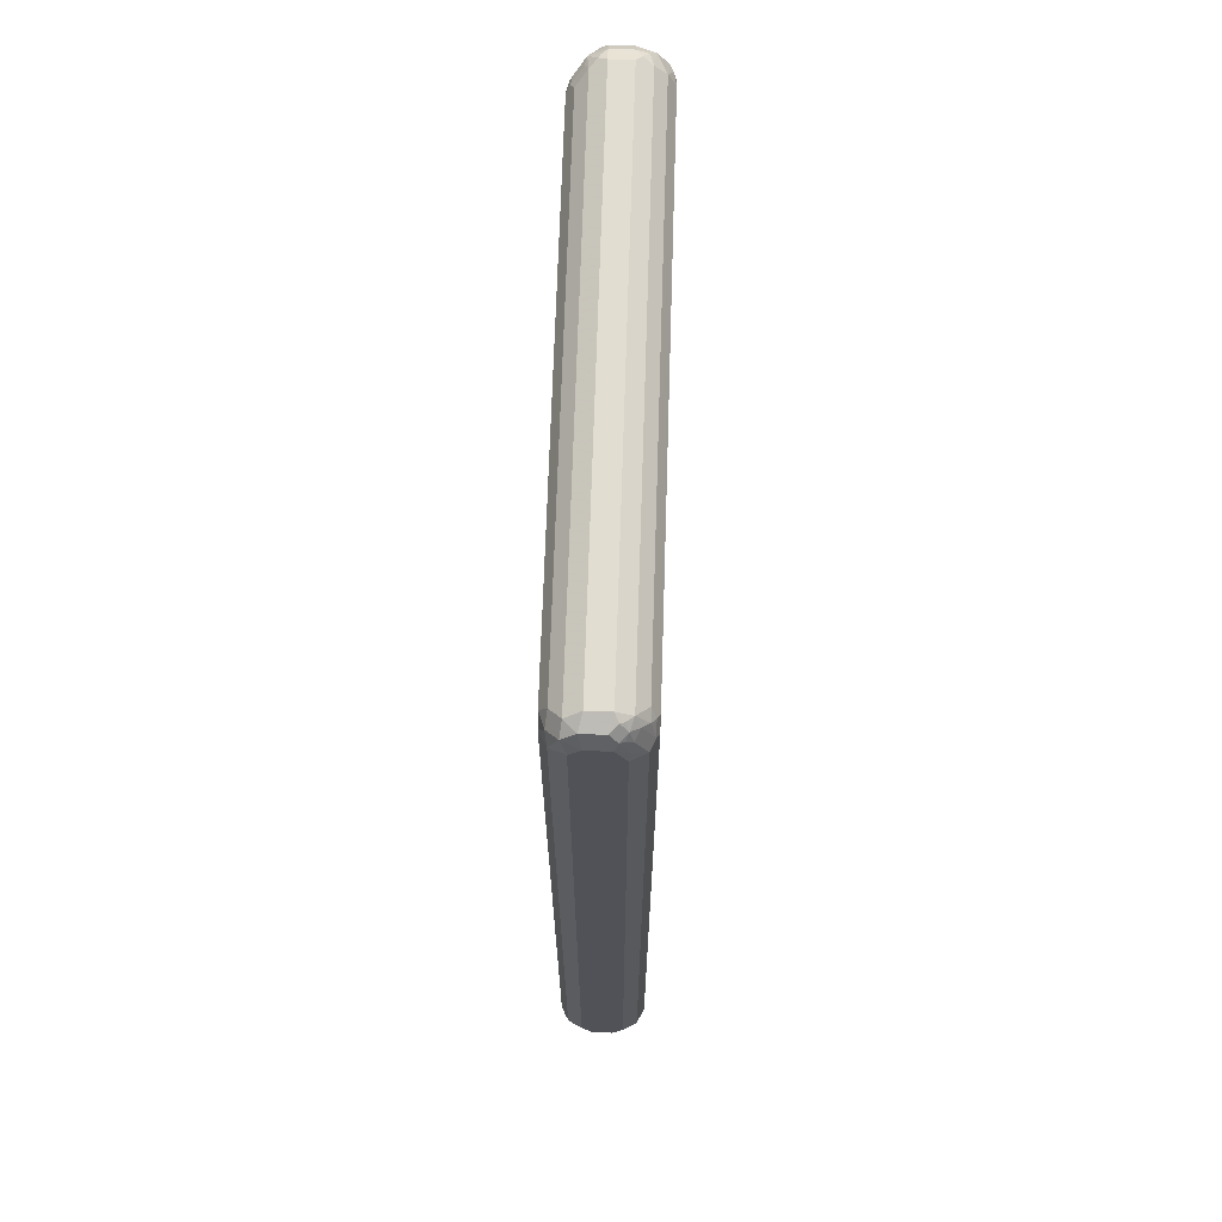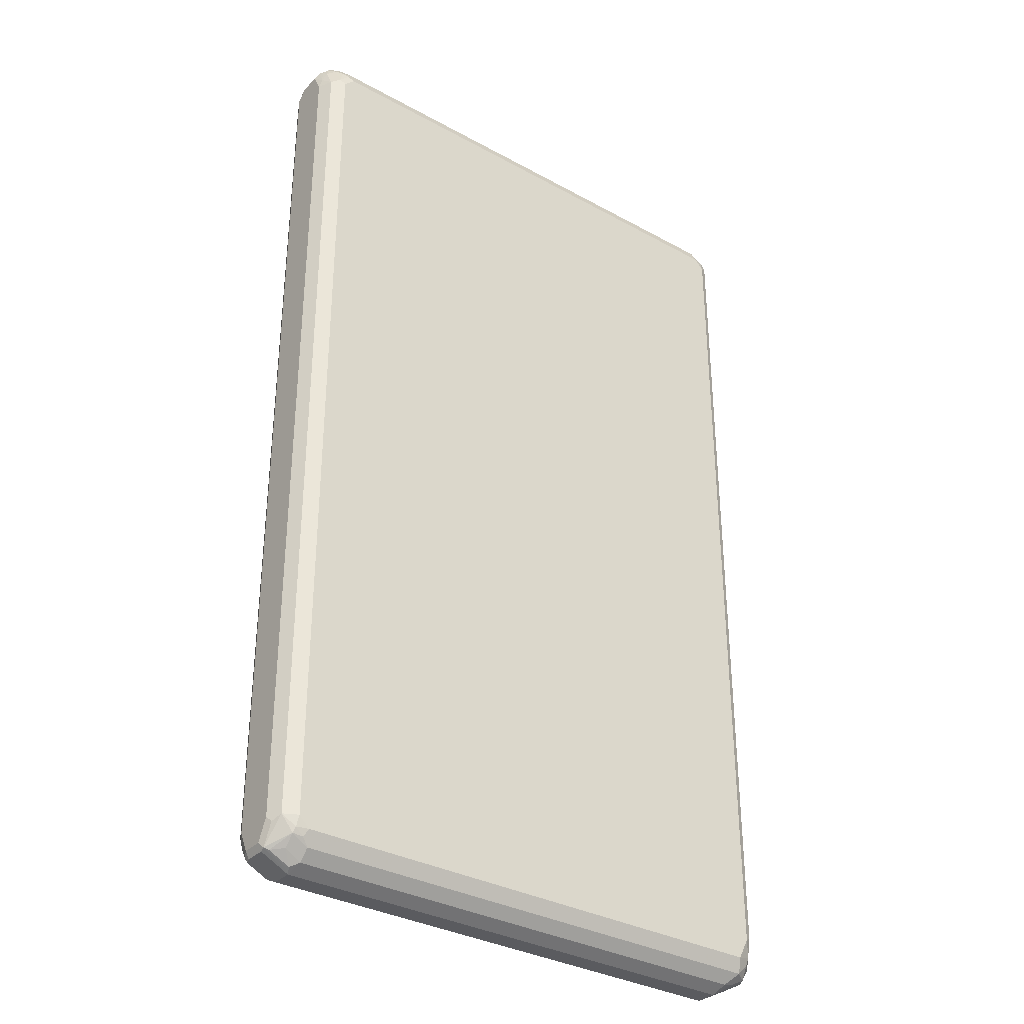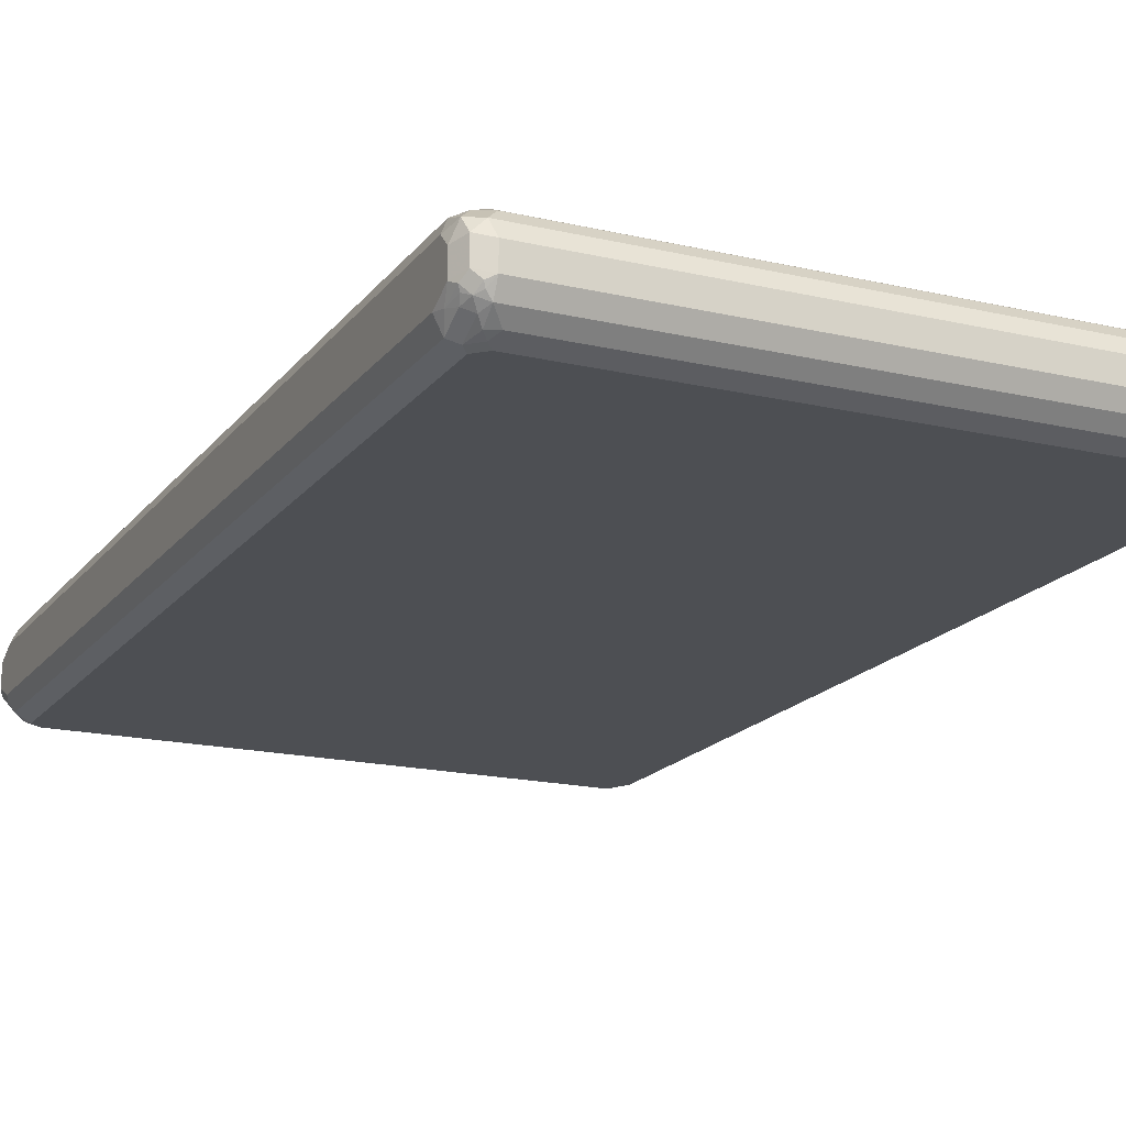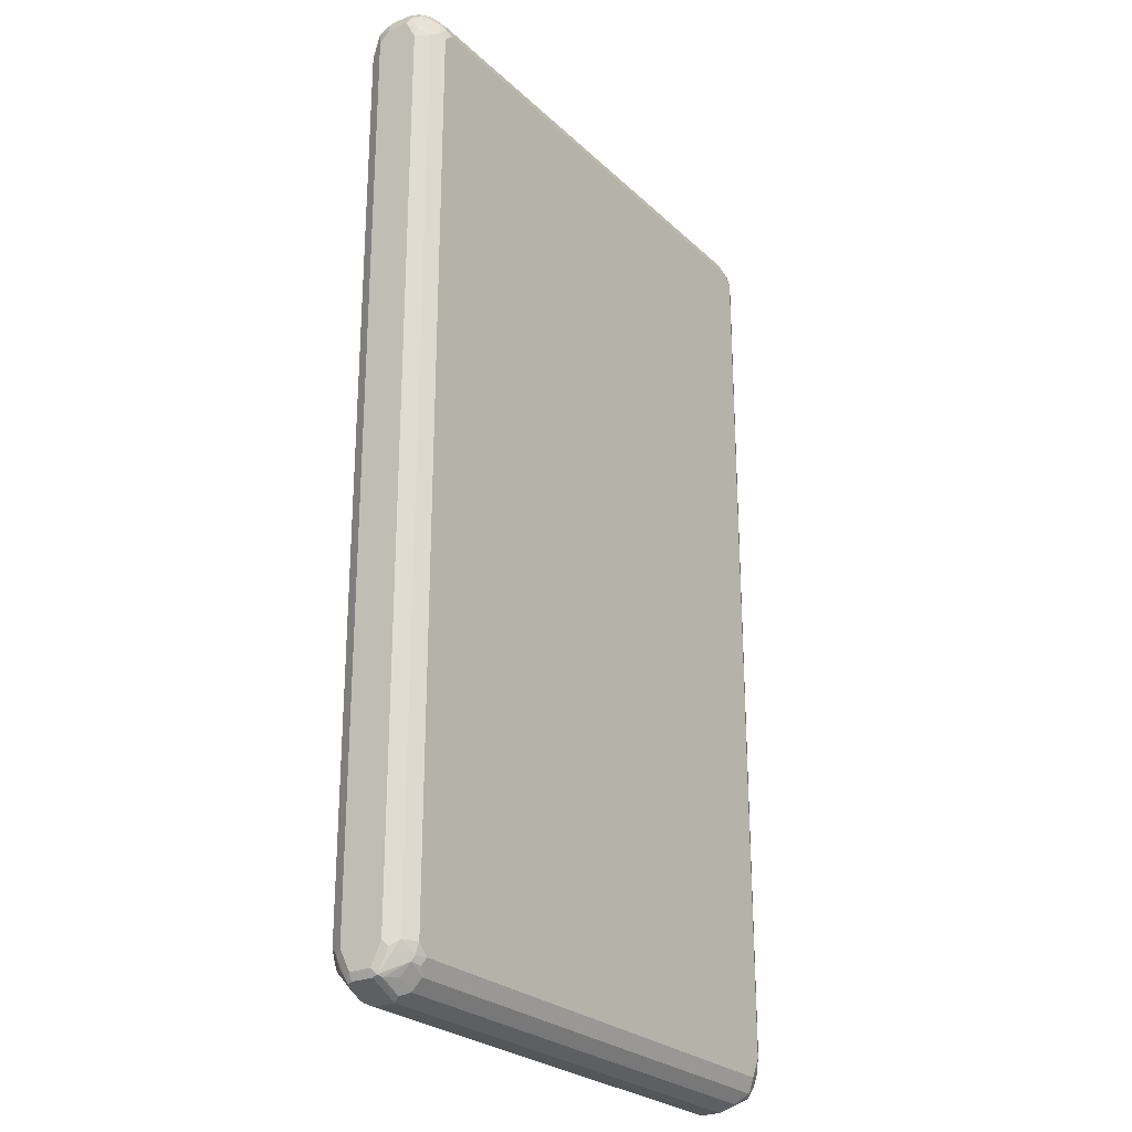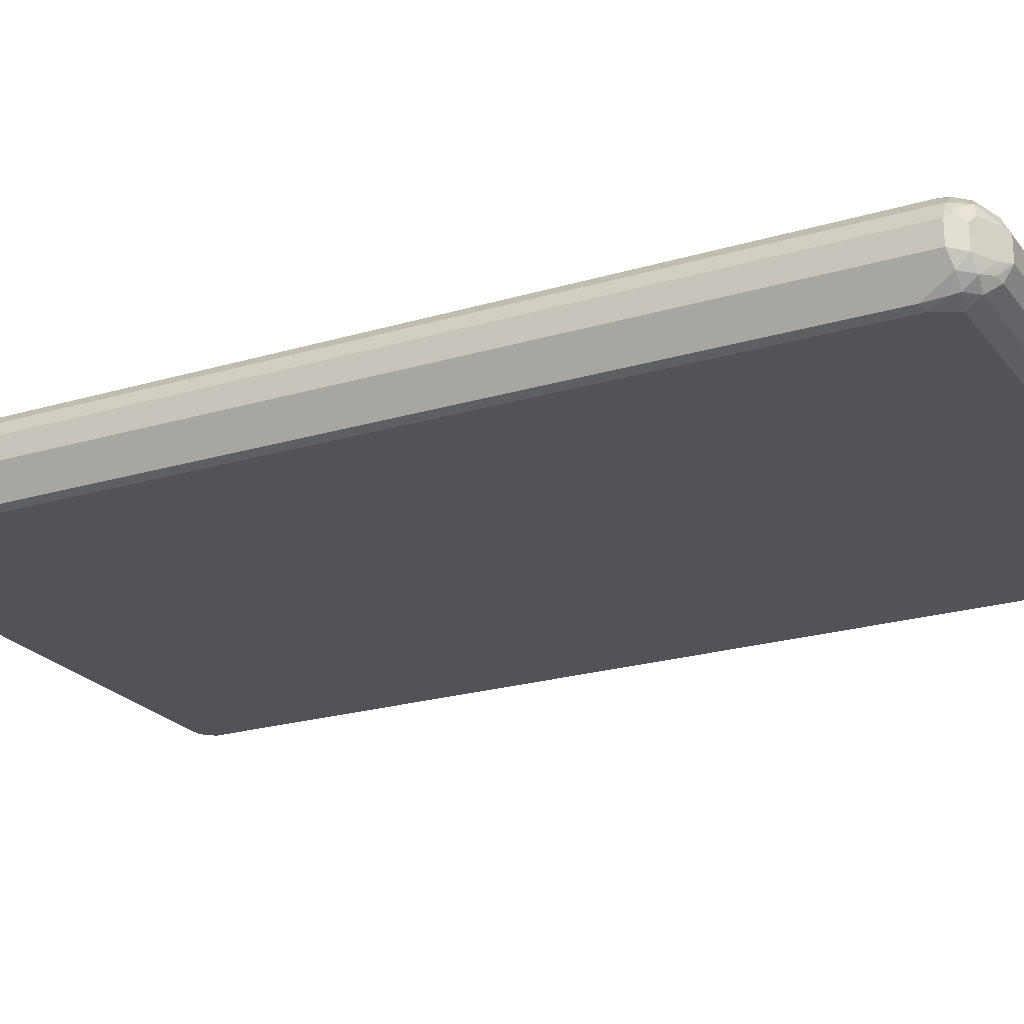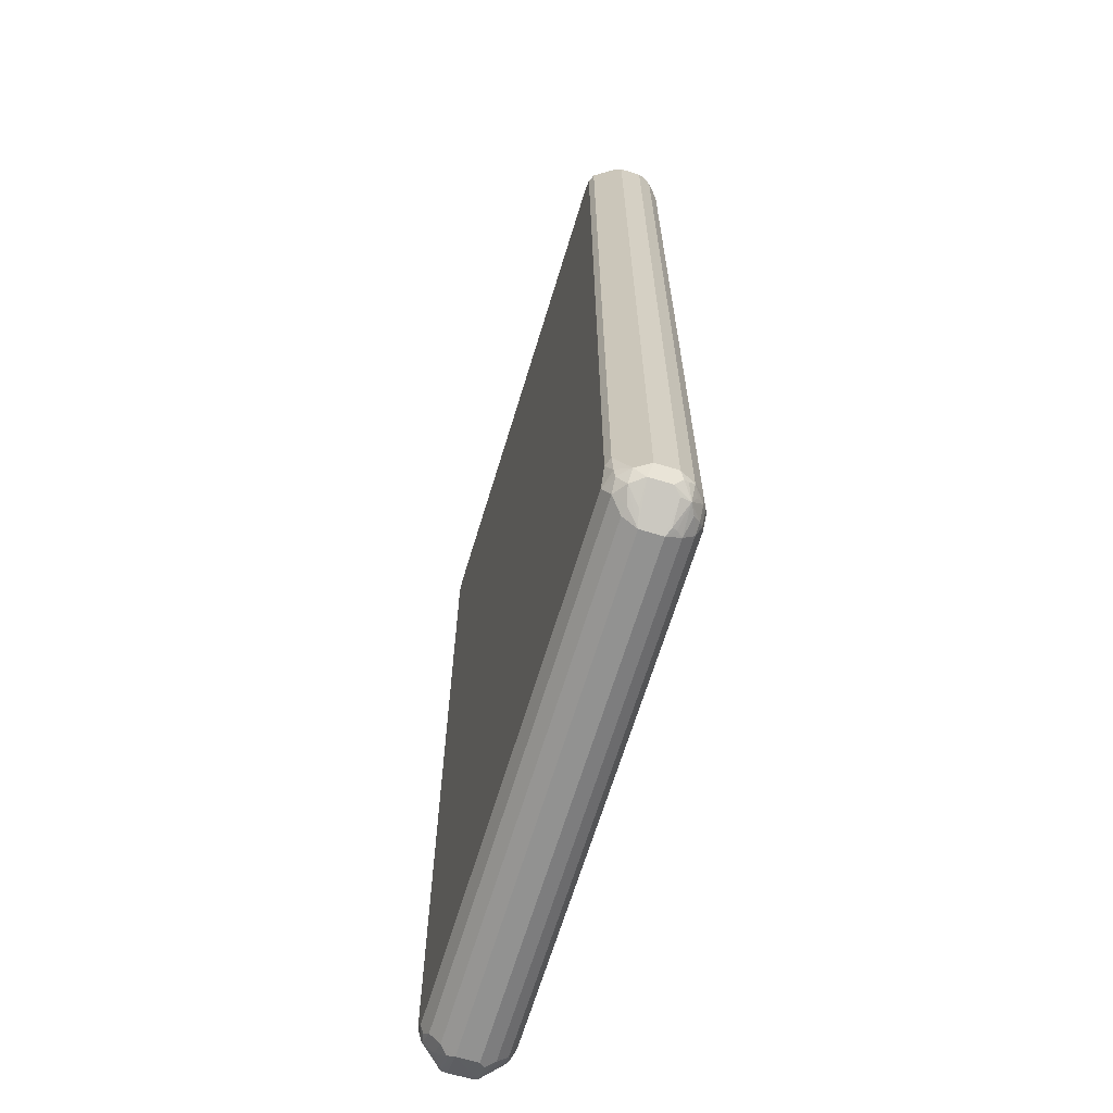
<metadata>
{"format":"obj","ext":"obj","renderer":"f3d","projection":"perspective","resolution":1024,"background":"white","views":[{"elev":68.5,"azim":91.8,"up":"+Y"},{"elev":-33.4,"azim":143.0,"up":"+Y"},{"elev":-17.6,"azim":155.1,"up":"+Z"},{"elev":-25.6,"azim":124.7,"up":"+Y"},{"elev":-22.6,"azim":-62.8,"up":"+Z"},{"elev":-66.3,"azim":-106.9,"up":"+Y"}]}
</metadata>
<code>
v -0.5069 -0.8071 -0.01877
v -0.4817 -0.7633 -0.06883
v -0.4943 -0.8133 -0.04379
v -0.4943 -0.8321 -0.02502
v -0.5069 -0.8071 0.01877
v -0.5069 0.8071 -0.01877
v -0.4692 -0.7695 -0.07509
v -0.4787 -0.7978 -0.0657
v -0.4817 0.7946 -0.06883
v -0.4755 -0.8133 -0.06256
v -0.4787 -0.8353 -0.04692
v -0.4567 -0.8508 -0.02502
v -0.4317 -0.8635 -0.01877
v -0.4943 -0.8321 0.01251
v -0.5005 -0.8196 0.02502
v -0.4974 -0.8165 0.03284
v -0.4943 -0.8071 0.04379
v -0.5069 0.8071 0.01877
v -0.5021 0.8165 0.02815
v -0.4943 0.8321 -0.01877
v -0.4974 0.8213 -0.02815
v -0.5005 0.8133 -0.03128
v -0.4505 -0.8071 -0.07509
v -0.4692 0.7883 -0.07509
v -0.4787 0.8118 -0.0657
v -0.4692 0.8094 -0.07039
v -0.4567 -0.8321 -0.06256
v -0.4536 -0.8478 -0.04066
v -0.438 -0.8508 -0.04379
v 0.4505 -0.8635 -0.01877
v -0.4317 -0.8635 0.01877
v -0.4817 -0.8383 0.02502
v -0.4787 -0.8353 0.04223
v -0.4787 -0.8165 0.05161
v -0.4692 -0.8071 0.06334
v -0.4755 -0.7883 0.06256
v -0.4943 0.8071 0.04379
v -0.4739 0.8353 0.04692
v -0.4943 0.8321 0.01877
v -0.4755 0.8508 -0.01877
v -0.4787 0.84 -0.04692
v -0.4928 0.8236 -0.03754
v -0.4817 0.8321 -0.05005
v 0.4505 -0.8071 -0.07509
v -0.4505 0.8071 -0.07509
v -0.4505 0.8321 -0.06256
v 0.4442 -0.8321 -0.06256
v 0.4442 -0.8508 -0.04379
v 0.4974 -0.84 0.02815
v 0.4505 -0.8635 0.01877
v 0.4567 -0.8571 -0.03128
v 0.4646 -0.8541 -0.02815
v 0.5021 -0.8353 -0.02815
v 0.5005 -0.8383 -0.01877
v -0.4442 -0.8571 0.02502
v 0.4599 -0.8588 0.02815
v -0.4317 -0.8508 0.04379
v -0.4411 -0.8541 0.03284
v -0.4599 -0.8353 0.05161
v -0.4505 -0.8258 0.06334
v -0.4692 -0.84 0.03988
v -0.4599 -0.7978 0.07039
v -0.4755 0.7883 0.06256
v -0.4552 0.8165 0.0657
v -0.4567 0.8383 0.05005
v -0.4442 0.8508 0.04379
v -0.4567 0.8571 0.03128
v -0.4646 0.8541 0.02815
v -0.4755 0.8508 0.01877
v -0.4692 0.8517 -0.03754
v -0.4599 0.8588 -0.02815
v -0.4505 0.8508 -0.04379
v 0.4692 -0.7883 -0.07509
v 0.4716 -0.8071 -0.07039
v 0.4567 -0.8196 -0.06883
v 0.4599 0.8165 -0.07039
v 0.4505 0.8071 -0.07509
v 0.4505 0.8321 -0.06256
v 0.4739 -0.8165 -0.0657
v 0.4739 -0.8353 -0.04692
v 0.4505 -0.8508 0.04379
v 0.5005 -0.8383 0.01877
v 0.5069 -0.8258 0.01877
v 0.5005 -0.8321 0.03128
v 0.4787 -0.8118 0.0657
v 0.4505 -0.8321 0.06256
v 0.4943 -0.8383 -0.03128
v 0.5069 -0.8258 -0.01877
v 0.4943 -0.7883 -0.06256
v 0.5021 -0.7978 -0.04692
v -0.4317 -0.8321 0.06256
v -0.4411 -0.8165 0.07039
v -0.4317 -0.8071 0.07509
v -0.4505 -0.7883 0.07509
v -0.4505 0.7883 0.07509
v -0.4529 0.8071 0.07039
v -0.438 0.8196 0.06883
v 0.4755 0.8508 0.04379
v -0.4505 0.8635 0.01877
v -0.4255 0.8321 0.06256
v -0.4505 0.8635 -0.01877
v 0.4692 0.8635 -0.01877
v 0.4692 0.8508 -0.04379
v 0.4692 0.7883 -0.07509
v 0.4787 0.7978 -0.07039
v 0.4692 0.8258 -0.06334
v 0.5069 -0.7883 0.03754
v 0.4974 -0.8118 0.04692
v 0.5005 -0.7946 0.05005
v 0.4692 -0.8094 0.07039
v 0.4943 -0.782 0.06256
v 0.4817 -0.7946 0.06883
v 0.4505 -0.8071 0.07509
v 0.5069 -0.7883 -0.03754
v 0.4943 0.7883 -0.06256
v -0.4317 0.8071 0.07509
v 0.4943 0.8508 0.02502
v 0.4692 0.8635 0.01877
v 0.4567 0.8321 0.06256
v 0.4724 0.829 0.05943
v 0.4974 0.8353 0.04692
v 0.4943 0.8508 -0.01251
v 0.4817 0.8571 -0.02502
v 0.4787 0.8541 -0.03284
v 0.488 0.8446 -0.03754
v 0.4787 0.8353 -0.05161
v 0.4787 0.8165 -0.06101
v 0.5069 0.8071 0.03754
v 0.4692 -0.7883 0.07509
v 0.4943 0.7946 0.06256
v 0.5069 0.7883 -0.03754
v 0.4943 0.8258 -0.04379
v 0.5021 0.8071 -0.03988
v 0.4505 0.8071 0.07509
v 0.5069 0.8258 0.01877
v 0.4787 0.8165 0.0657
v 0.4912 0.8103 0.05943
v 0.5069 0.8258 -0.01877
v 0.5005 0.8383 -0.02502
v 0.4974 0.8353 -0.03284
v 0.4692 0.7883 0.07509
v 0.4662 0.804 0.07196
f 1 2 3
f 1 3 4
f 1 4 14
f 1 14 5
f 1 5 18
f 1 18 6
f 1 6 9
f 1 9 2
f 2 7 8
f 2 8 3
f 2 9 24
f 2 24 7
f 3 8 10
f 3 10 11
f 3 11 4
f 4 11 12
f 4 12 13
f 4 13 31
f 4 31 14
f 5 14 15
f 5 15 16
f 5 16 17
f 5 17 37
f 5 37 18
f 6 18 19
f 6 19 20
f 6 20 21
f 6 21 22
f 6 22 9
f 7 23 8
f 7 24 45
f 7 45 77
f 7 77 104
f 7 104 73
f 7 73 44
f 7 44 23
f 8 23 10
f 9 22 25
f 9 25 26
f 9 26 24
f 10 23 27
f 10 27 11
f 11 27 28
f 11 28 13
f 11 13 12
f 13 28 29
f 13 29 48
f 13 48 30
f 13 30 50
f 13 50 31
f 14 31 32
f 14 32 33
f 14 33 15
f 15 33 16
f 16 33 17
f 17 33 34
f 17 34 35
f 17 35 36
f 17 36 63
f 17 63 37
f 18 37 19
f 19 38 39
f 19 39 20
f 19 37 38
f 20 39 69
f 20 69 40
f 20 40 41
f 20 41 42
f 20 42 21
f 21 42 22
f 22 42 43
f 22 43 25
f 23 44 75
f 23 75 47
f 23 47 27
f 24 26 45
f 25 43 41
f 25 41 46
f 25 46 26
f 26 46 45
f 27 47 48
f 27 48 29
f 27 29 28
f 30 49 50
f 30 48 51
f 30 51 52
f 30 52 53
f 30 53 54
f 30 54 49
f 31 55 32
f 31 50 56
f 31 56 57
f 31 57 58
f 31 58 55
f 32 55 33
f 33 59 60
f 33 60 35
f 33 35 34
f 33 55 61
f 33 61 57
f 33 57 59
f 35 60 62
f 35 62 36
f 36 62 63
f 37 63 64
f 37 64 38
f 38 64 97
f 38 97 65
f 38 65 66
f 38 66 67
f 38 67 68
f 38 68 69
f 38 69 39
f 40 70 41
f 40 69 71
f 40 71 70
f 41 70 72
f 41 72 46
f 41 43 42
f 44 73 74
f 44 74 75
f 45 46 76
f 45 76 77
f 46 72 103
f 46 103 78
f 46 78 76
f 47 75 79
f 47 79 80
f 47 80 48
f 48 80 51
f 49 81 56
f 49 56 50
f 49 54 82
f 49 82 83
f 49 83 84
f 49 84 85
f 49 85 86
f 49 86 81
f 51 80 87
f 51 87 53
f 51 53 52
f 53 88 83
f 53 83 82
f 53 82 54
f 53 87 79
f 53 79 89
f 53 89 90
f 53 90 114
f 53 114 88
f 55 58 61
f 56 81 57
f 57 61 58
f 57 81 86
f 57 86 91
f 57 91 59
f 59 91 60
f 60 92 62
f 60 91 92
f 62 92 93
f 62 93 94
f 62 94 95
f 62 95 63
f 63 95 96
f 63 96 64
f 64 96 97
f 65 97 100
f 65 100 66
f 66 98 118
f 66 118 99
f 66 99 67
f 66 100 119
f 66 119 98
f 67 99 68
f 68 99 69
f 69 99 71
f 70 71 72
f 71 99 101
f 71 101 102
f 71 102 103
f 71 103 72
f 73 89 74
f 73 104 105
f 73 105 89
f 74 89 79
f 74 79 75
f 76 78 106
f 76 106 105
f 76 105 104
f 76 104 77
f 78 103 106
f 79 87 80
f 83 88 114
f 83 114 131
f 83 131 138
f 83 138 135
f 83 135 128
f 83 128 107
f 83 107 109
f 83 109 84
f 84 108 85
f 84 109 108
f 85 110 86
f 85 108 111
f 85 111 112
f 85 112 110
f 86 92 91
f 86 110 113
f 86 113 92
f 89 114 90
f 89 105 115
f 89 115 131
f 89 131 114
f 92 113 93
f 93 113 129
f 93 129 141
f 93 141 134
f 93 134 116
f 93 116 95
f 93 95 94
f 95 116 96
f 96 116 97
f 97 116 134
f 97 134 119
f 97 119 100
f 98 117 118
f 98 119 120
f 98 120 121
f 98 121 117
f 99 118 102
f 99 102 101
f 102 118 117
f 102 117 122
f 102 122 123
f 102 123 124
f 102 124 103
f 103 124 125
f 103 125 126
f 103 126 106
f 105 106 127
f 105 127 115
f 106 126 127
f 107 111 109
f 107 128 130
f 107 130 111
f 108 109 111
f 110 112 129
f 110 129 113
f 111 130 141
f 111 141 129
f 111 129 112
f 115 127 132
f 115 132 133
f 115 133 131
f 117 121 135
f 117 135 138
f 117 138 122
f 119 134 136
f 119 136 120
f 120 136 121
f 121 136 137
f 121 137 130
f 121 130 128
f 121 128 135
f 122 138 139
f 122 139 125
f 122 125 123
f 123 125 124
f 125 139 140
f 125 140 132
f 125 132 126
f 126 132 127
f 130 137 136
f 130 136 141
f 131 133 138
f 132 140 133
f 133 140 139
f 133 139 138
f 134 141 142
f 134 142 136
f 136 142 141

</code>
